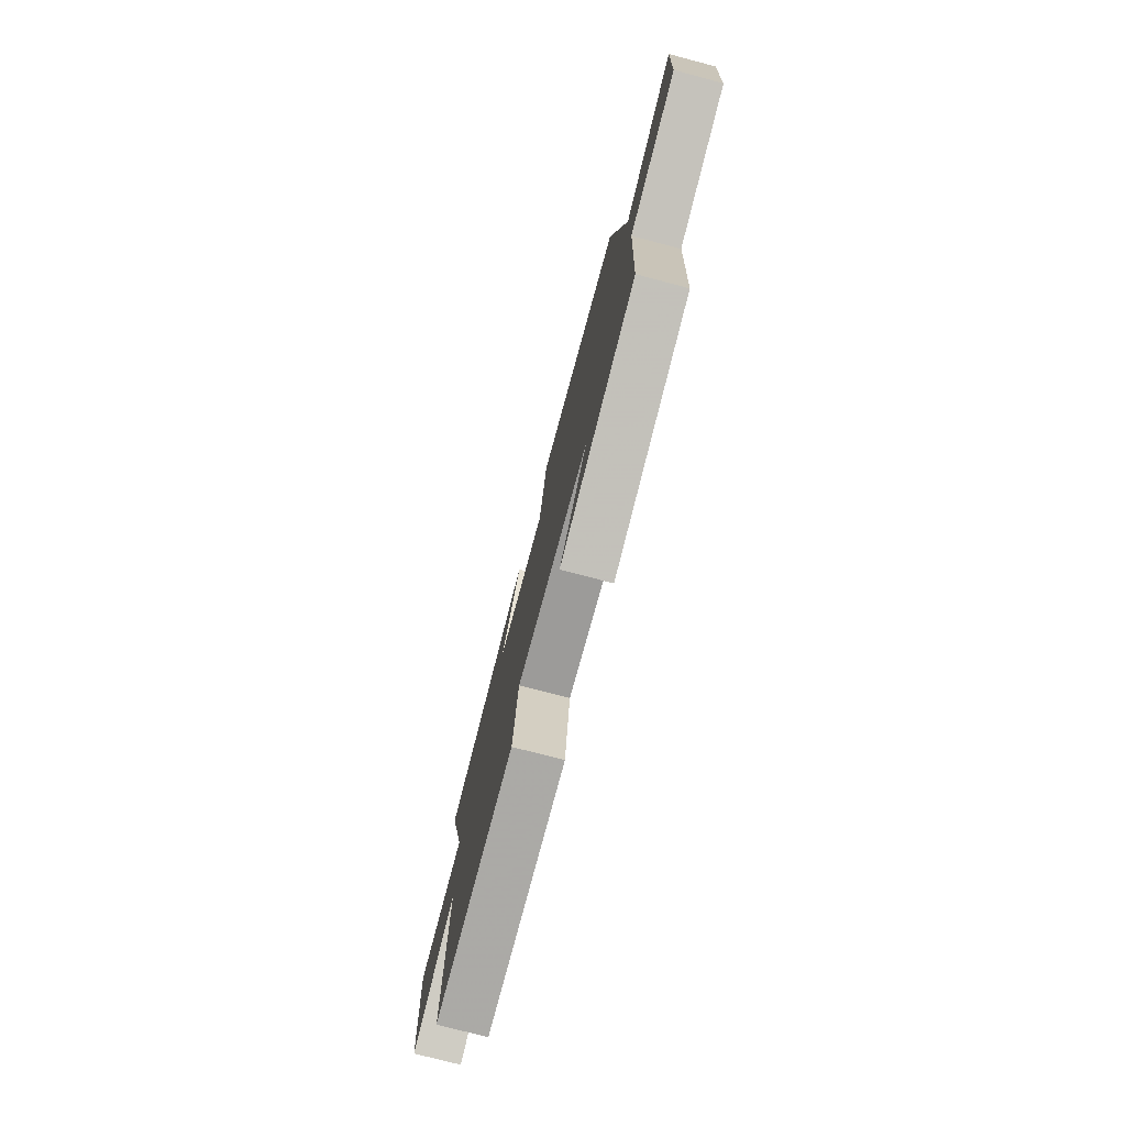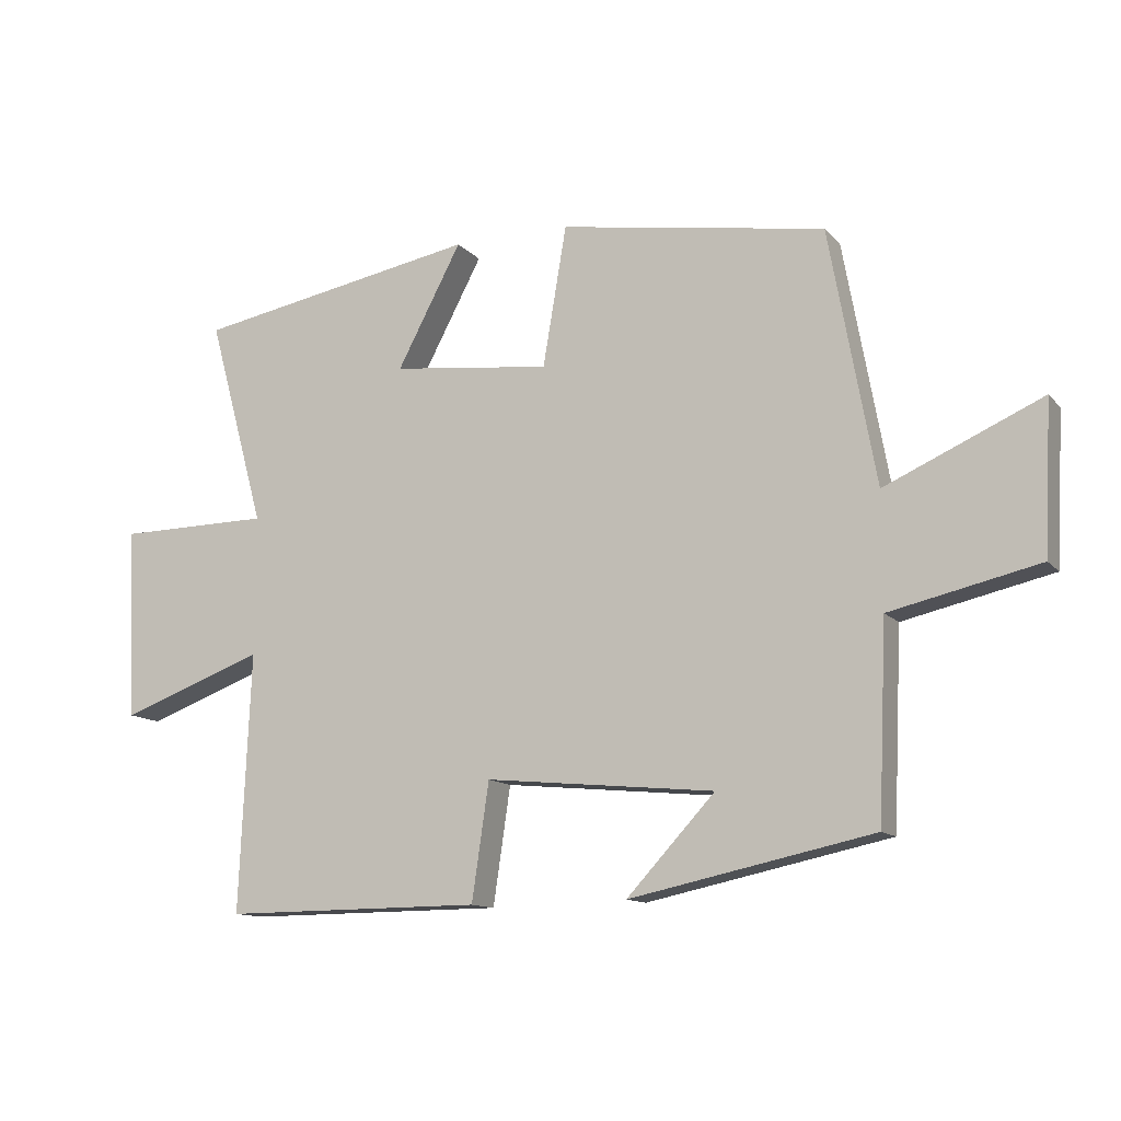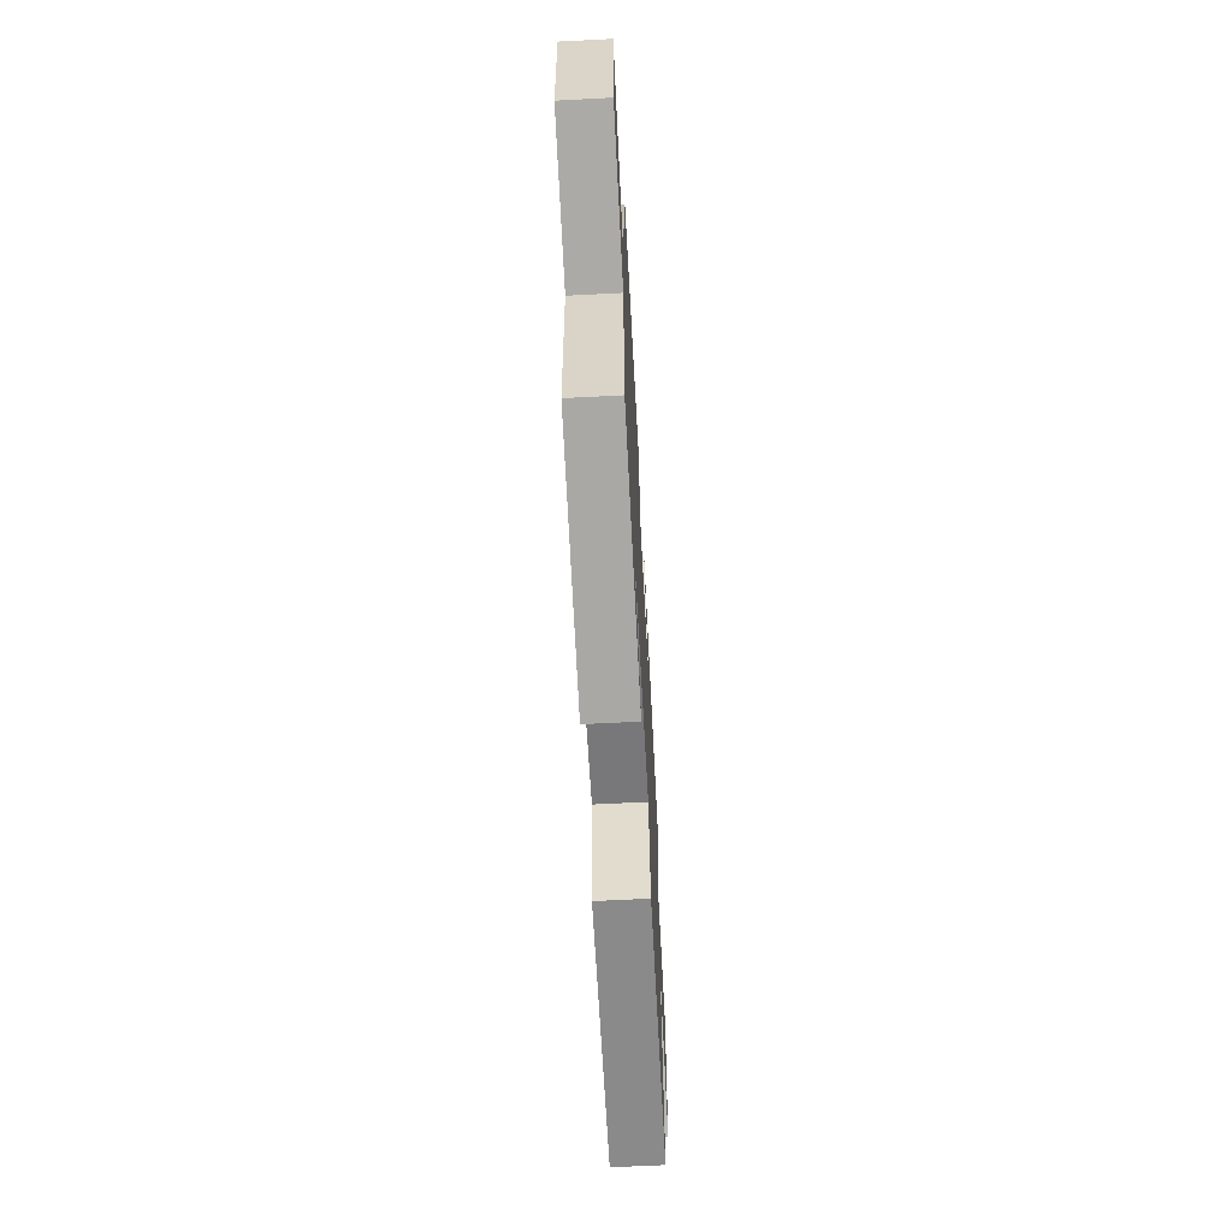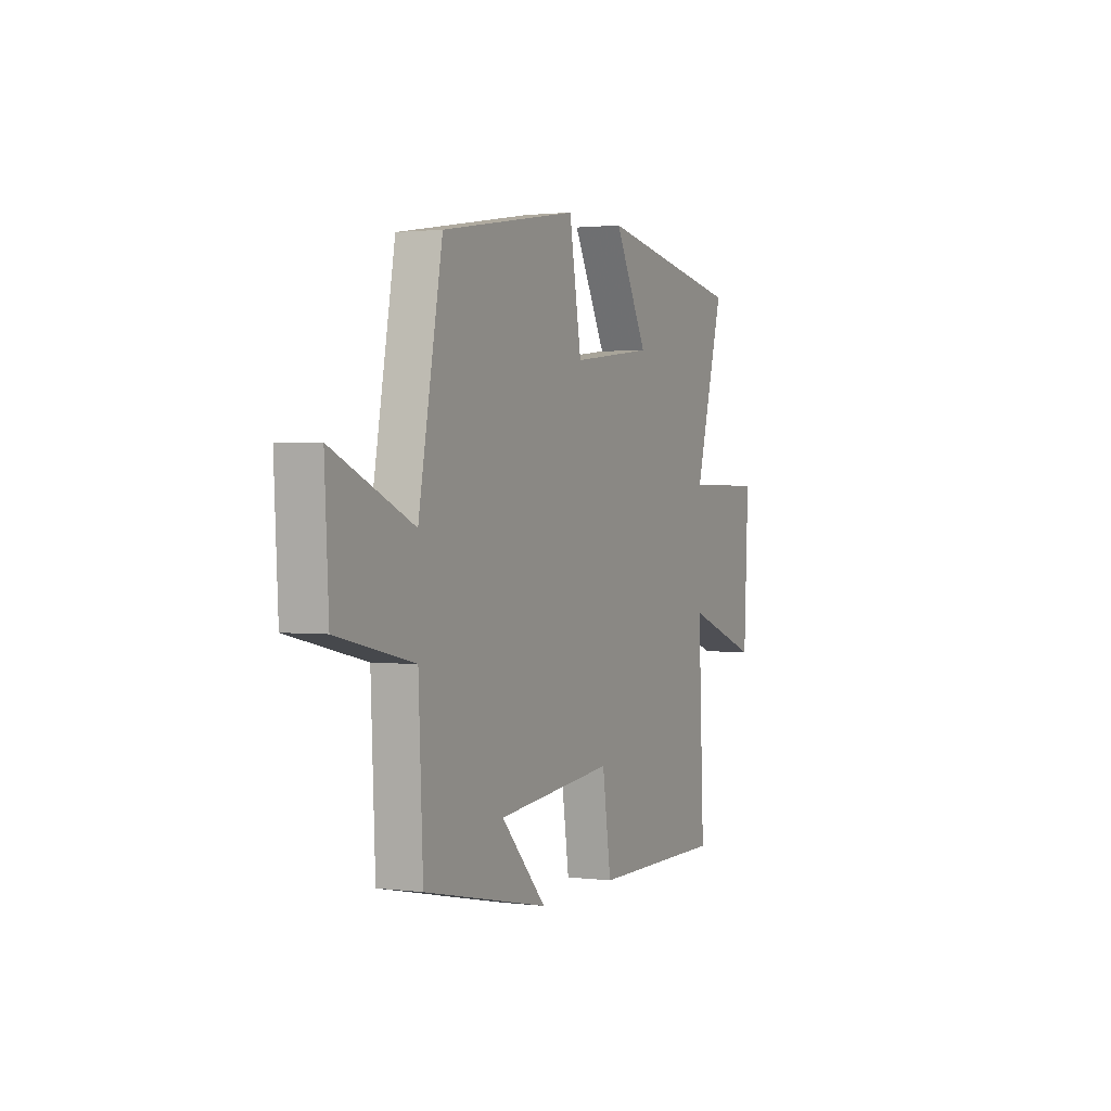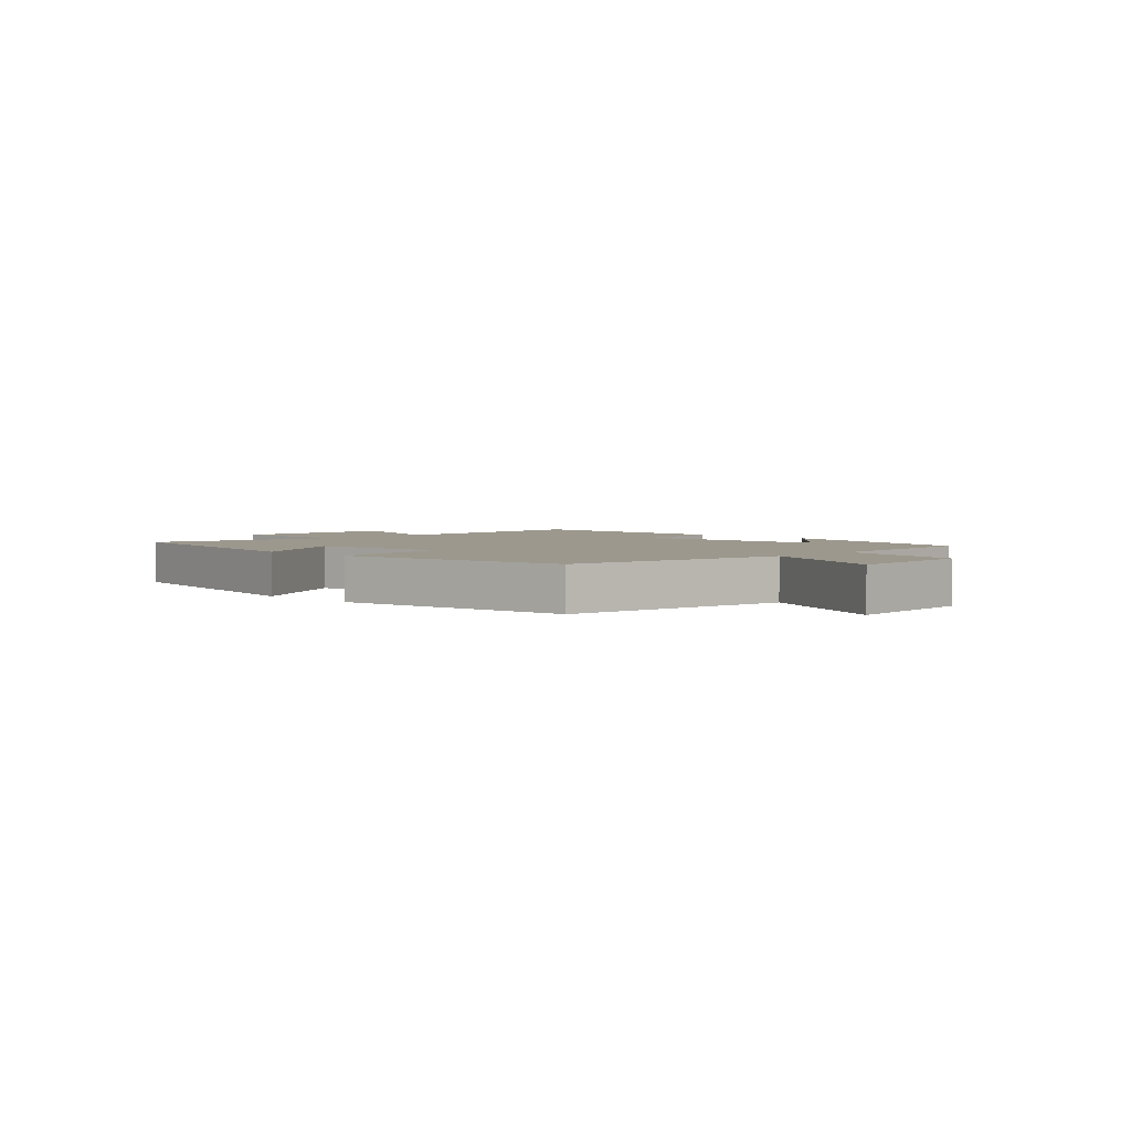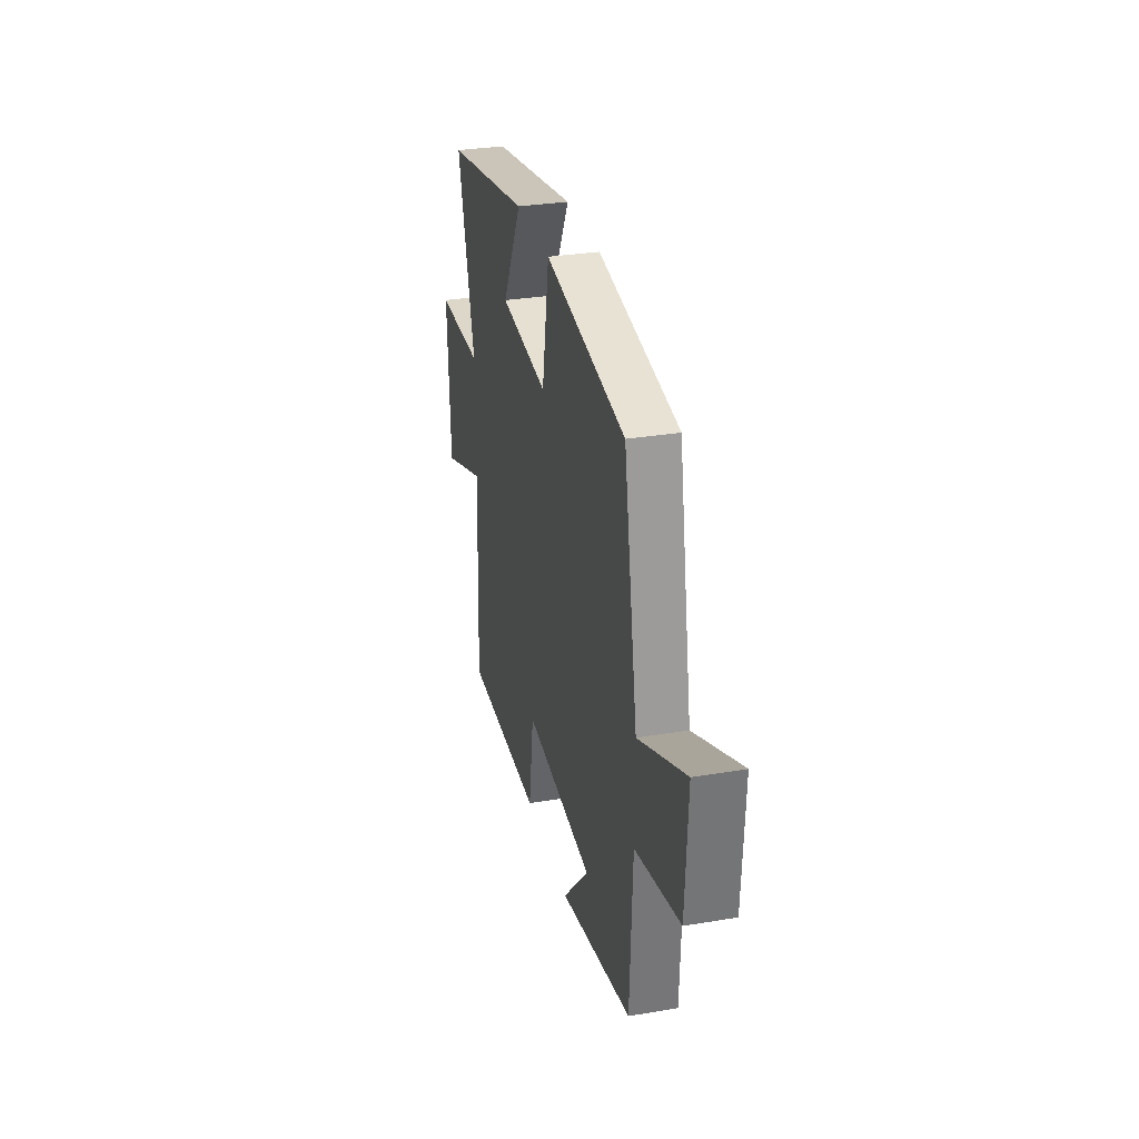
<metadata>
{"format":"obj","ext":"obj","renderer":"f3d","projection":"perspective","resolution":1024,"background":"white","views":[{"elev":-75.4,"azim":75.3,"up":"+Z"},{"elev":-12.4,"azim":24.8,"up":"+Z"},{"elev":-63.1,"azim":93.0,"up":"+Z"},{"elev":1.6,"azim":114.6,"up":"+Z"},{"elev":3.1,"azim":44.5,"up":"+Y"},{"elev":30.8,"azim":76.4,"up":"+Z"}]}
</metadata>
<code>
v -0.517 0.07 -0.502
v -0.5 0.07 -0.109
v -0.72 0.07 -0.189
v -0.734 0.07 0.103
v -0.5 0.07 0.105
v -0.587 0.07 0.422
v -0.154 0.07 0.5
v -0.252 0.07 0.315
v -0.01 0.07 0.287
v 0.026 0.07 0.5
v 0.43 0.07 0.434
v 0.5 0.07 0.047
v 0.737 0.07 0.152
v 0.725 0.07 -0.076
v 0.5 0.07 -0.127
v 0.487 0.07 -0.422
v 0.118 0.07 -0.5
v 0.252 0.07 -0.356
v -0.096 0.07 -0.322
v -0.122 0.07 -0.5
v -0.517 0 -0.502
v -0.5 0 -0.109
v -0.72 0 -0.189
v -0.734 0 0.103
v -0.5 0 0.105
v -0.587 0 0.422
v -0.154 0 0.5
v -0.252 0 0.315
v -0.01 0 0.287
v 0.026 0 0.5
v 0.43 0 0.434
v 0.5 0 0.047
v 0.737 0 0.152
v 0.725 0 -0.076
v 0.5 0 -0.127
v 0.487 0 -0.422
v 0.118 0 -0.5
v 0.252 0 -0.356
v -0.096 0 -0.322
v -0.122 0 -0.5
f 19 20 1 2
f 18 19 2
f 15 16 17 18
f 15 18 2
f 12 13 14 15
f 11 12 15
f 10 11 15
f 9 10 15
f 8 9 15 2
f 5 6 7 8
f 5 8 2 3
f 3 4 5
f 22 21 40 39
f 22 39 38
f 38 37 36 35
f 22 38 35
f 35 34 33 32
f 35 32 31
f 35 31 30
f 35 30 29
f 22 35 29 28
f 28 27 26 25
f 23 22 28 25
f 25 24 23
f 1 21 22 2
f 2 22 23 3
f 3 23 24 4
f 4 24 25 5
f 5 25 26 6
f 6 26 27 7
f 7 27 28 8
f 8 28 29 9
f 9 29 30 10
f 10 30 31 11
f 11 31 32 12
f 12 32 33 13
f 13 33 34 14
f 14 34 35 15
f 15 35 36 16
f 16 36 37 17
f 17 37 38 18
f 18 38 39 19
f 19 39 40 20
f 20 40 21 1

</code>
